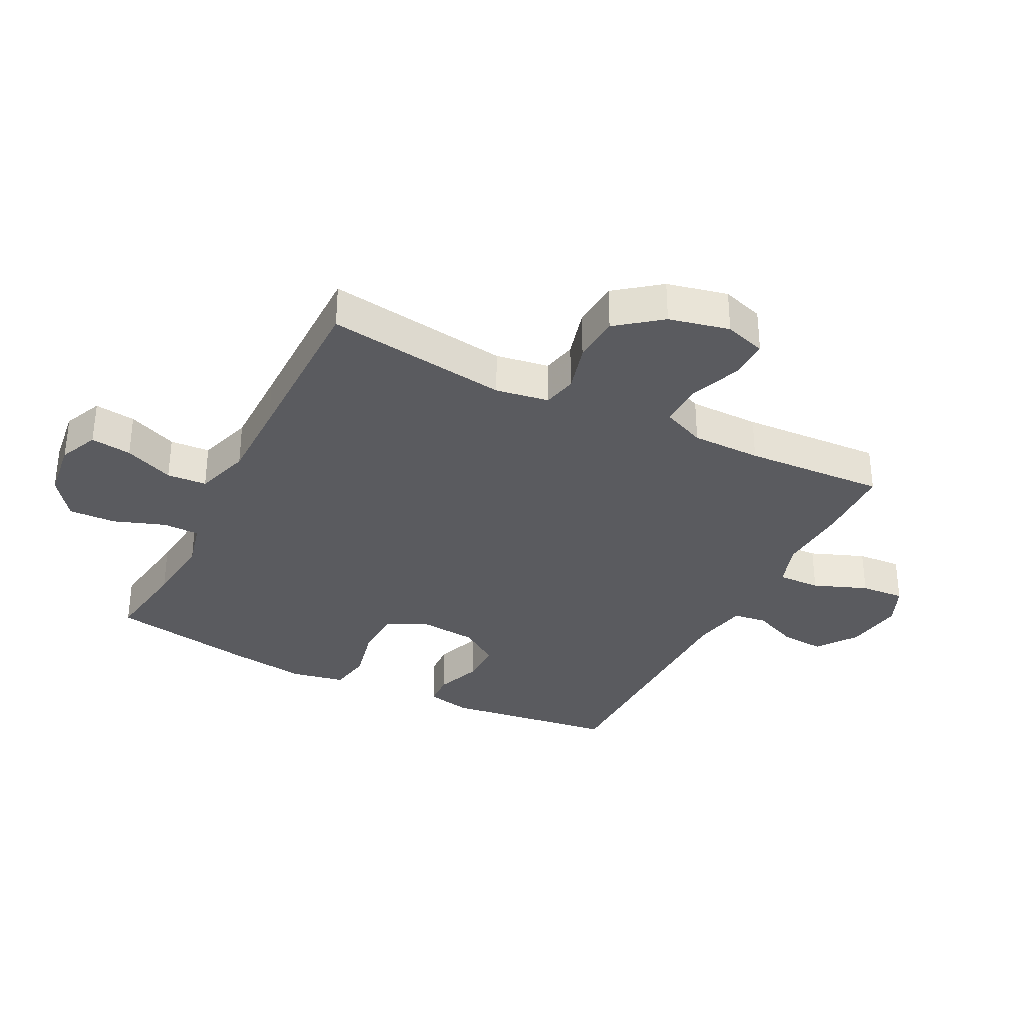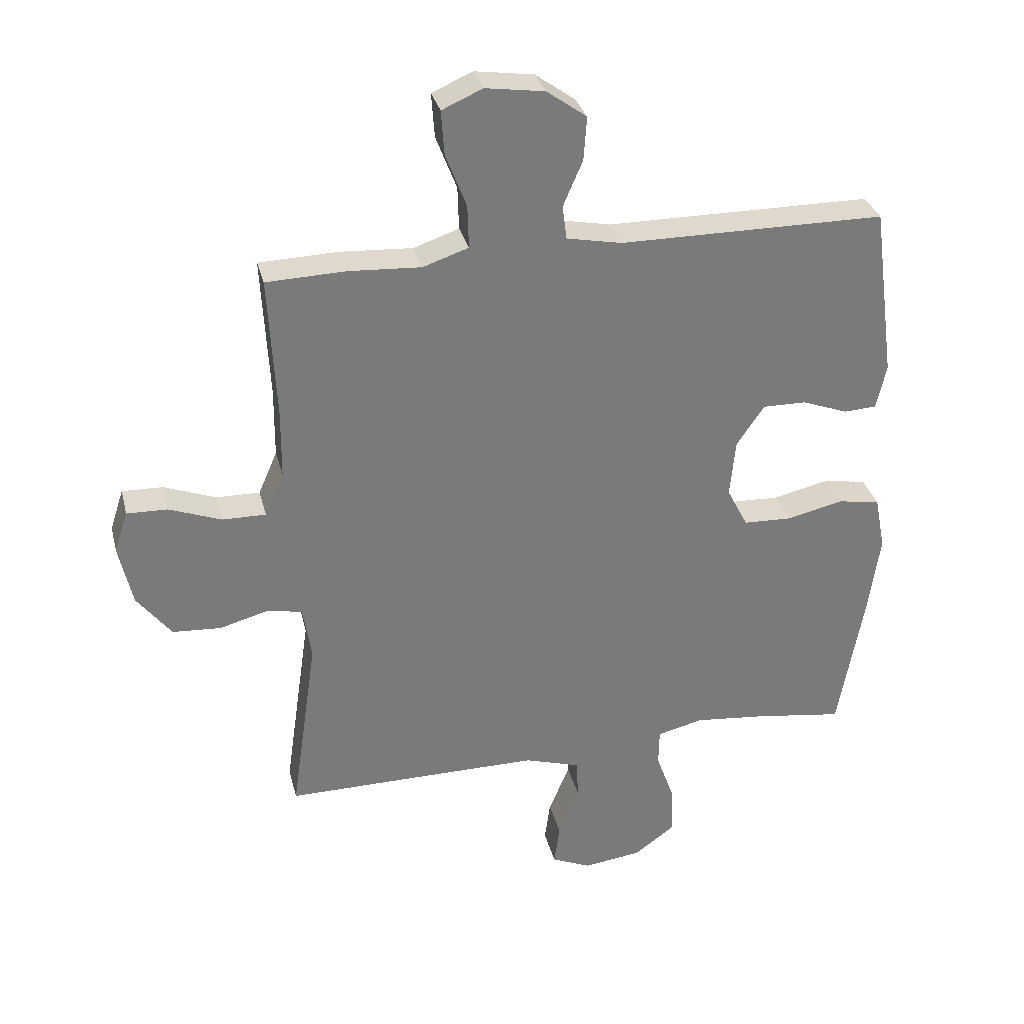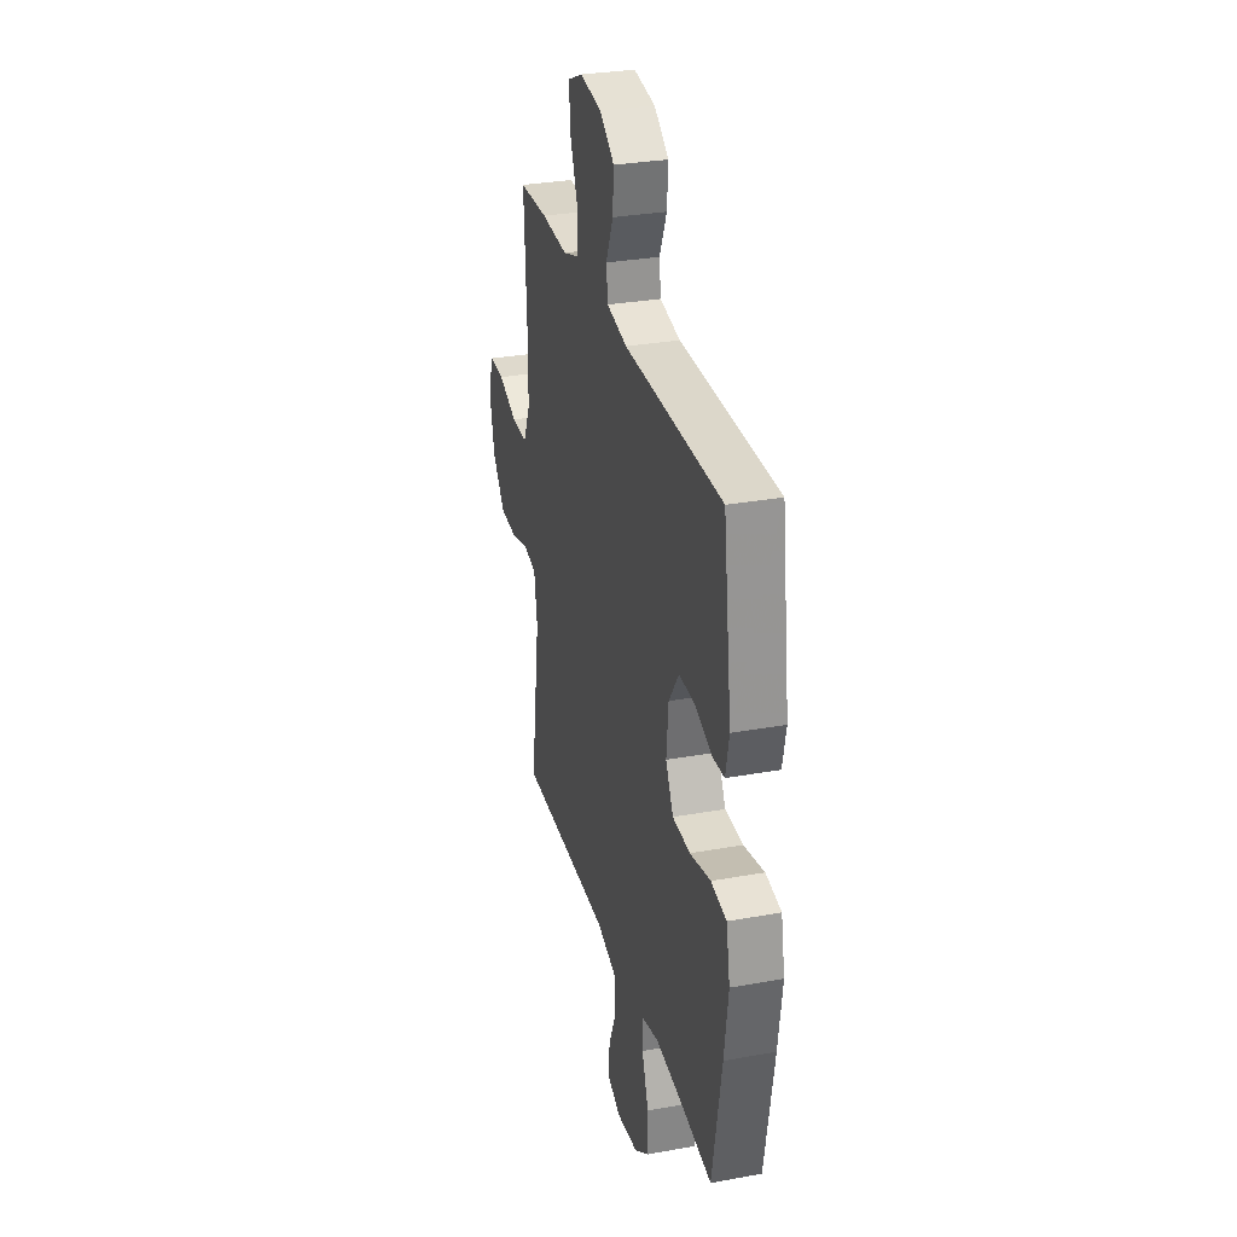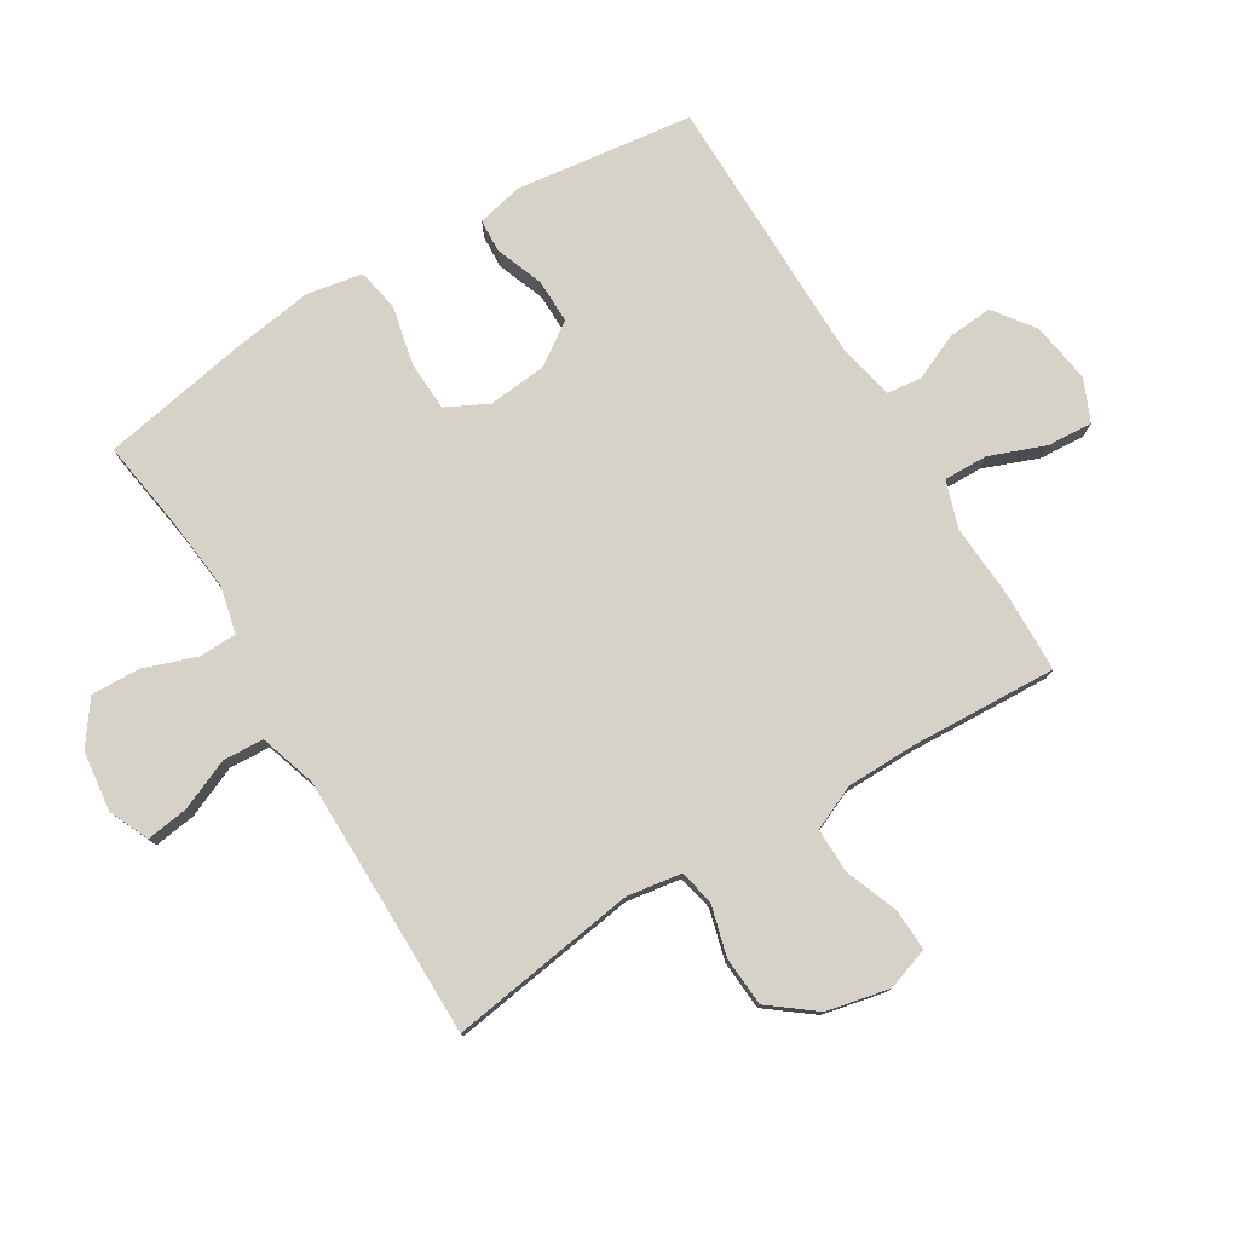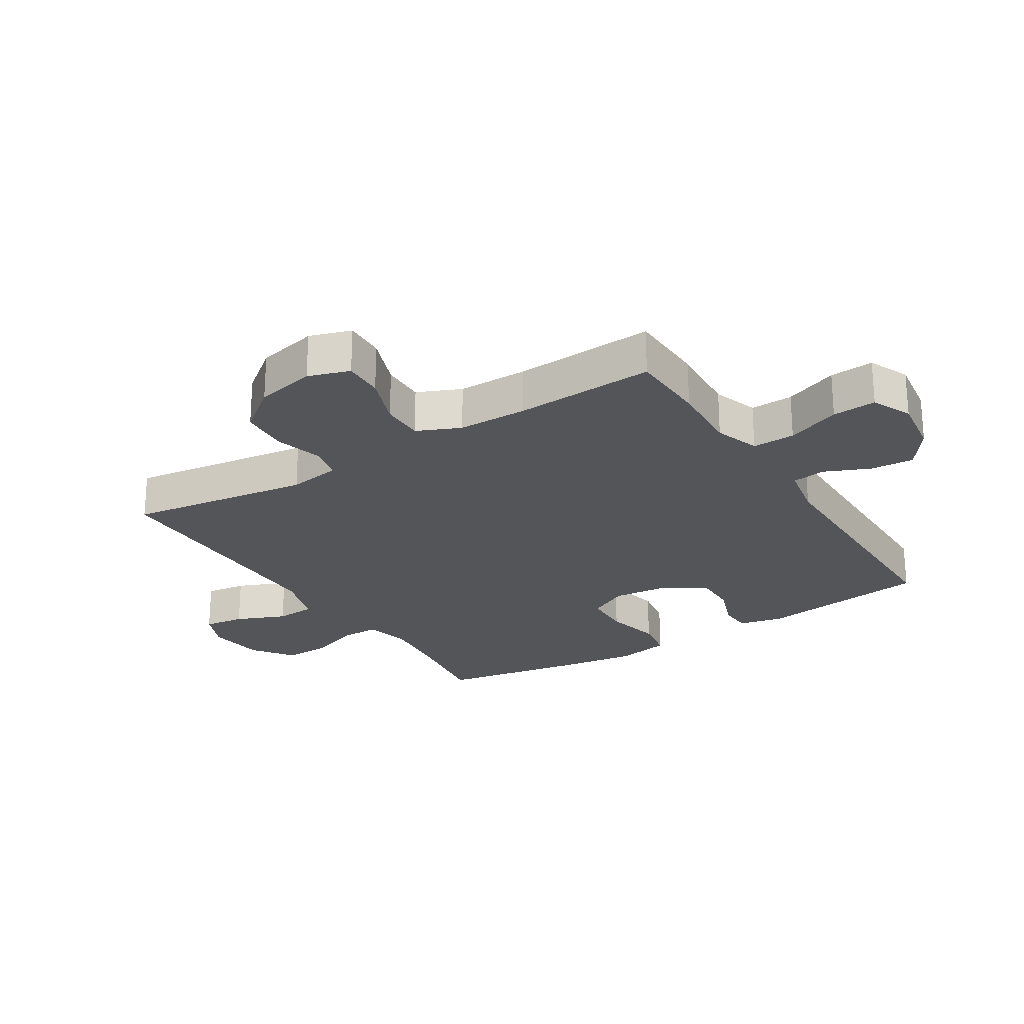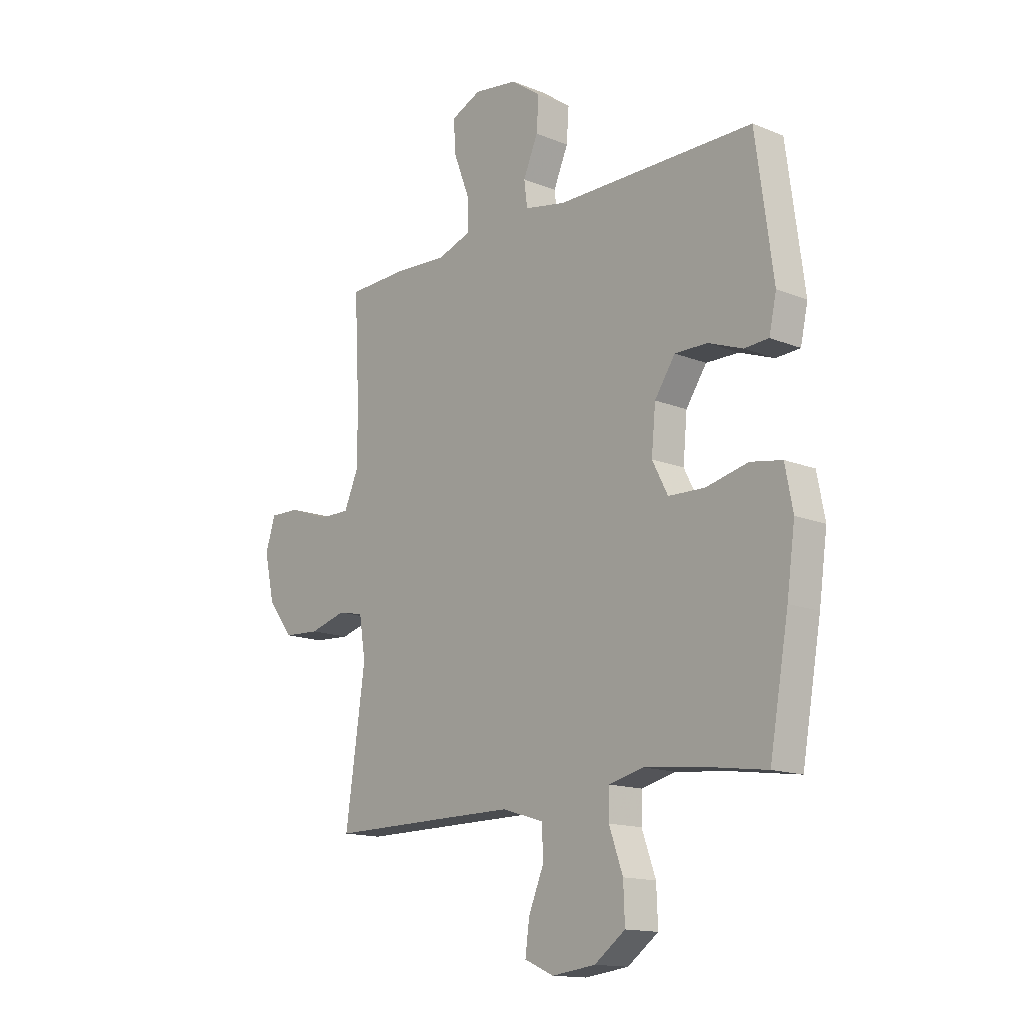
<metadata>
{"format":"obj","ext":"obj","renderer":"f3d","projection":"perspective","resolution":1024,"background":"white","views":[{"elev":-33.3,"azim":-116.8,"up":"+Y"},{"elev":32.1,"azim":-13.7,"up":"+Z"},{"elev":30.3,"azim":75.2,"up":"+Z"},{"elev":77.9,"azim":-121.5,"up":"+Y"},{"elev":-24.2,"azim":-57.8,"up":"+Y"},{"elev":-14.7,"azim":48.8,"up":"+Z"}]}
</metadata>
<code>
v -0.5 0.07 -0.5
v -0.457 0.07 -0.201
v -0.471 0.07 -0.114
v -0.527 0.07 -0.102
v -0.607 0.07 -0.124
v -0.686 0.07 -0.119
v -0.742 0.07 -0.047
v -0.764 0.07 0.052
v -0.742 0.07 0.12
v -0.676 0.07 0.118
v -0.591 0.07 0.086
v -0.52 0.07 0.085
v -0.489 0.07 0.156
v -0.488 0.07 0.27
v -0.5 0.07 0.5
v -0.371 0.07 0.504
v -0.253 0.07 0.497
v -0.179 0.07 0.522
v -0.181 0.07 0.592
v -0.215 0.07 0.68
v -0.22 0.07 0.752
v -0.154 0.07 0.781
v -0.058 0.07 0.767
v 0.007 0.07 0.72
v 0.002 0.07 0.649
v -0.03 0.07 0.575
v -0.023 0.07 0.52
v 0.067 0.07 0.502
v 0.5 0.07 0.5
v 0.538 0.07 0.219
v 0.522 0.07 0.146
v 0.469 0.07 0.143
v 0.394 0.07 0.171
v 0.323 0.07 0.172
v 0.278 0.07 0.106
v 0.269 0.07 0.012
v 0.303 0.07 -0.054
v 0.382 0.07 -0.057
v 0.474 0.07 -0.036
v 0.543 0.07 -0.048
v 0.56 0.07 -0.136
v 0.542 0.07 -0.264
v 0.5 0.07 -0.5
v 0.356 0.07 -0.479
v 0.239 0.07 -0.467
v 0.164 0.07 -0.485
v 0.163 0.07 -0.545
v 0.193 0.07 -0.629
v 0.196 0.07 -0.707
v 0.129 0.07 -0.756
v 0.034 0.07 -0.768
v -0.03 0.07 -0.74
v -0.021 0.07 -0.673
v 0.013 0.07 -0.592
v 0.009 0.07 -0.527
v -0.081 0.07 -0.499
v -0.218 0.07 -0.499
v -0.5 0 -0.5
v -0.457 0 -0.201
v -0.471 0 -0.114
v -0.527 0 -0.102
v -0.607 0 -0.124
v -0.686 0 -0.119
v -0.742 0 -0.047
v -0.764 0 0.052
v -0.742 0 0.12
v -0.676 0 0.118
v -0.591 0 0.086
v -0.52 0 0.085
v -0.489 0 0.156
v -0.488 0 0.27
v -0.5 0 0.5
v -0.371 0 0.504
v -0.253 0 0.497
v -0.179 0 0.522
v -0.181 0 0.592
v -0.215 0 0.68
v -0.22 0 0.752
v -0.154 0 0.781
v -0.058 0 0.767
v 0.007 0 0.72
v 0.002 0 0.649
v -0.03 0 0.575
v -0.023 0 0.52
v 0.067 0 0.502
v 0.5 0 0.5
v 0.538 0 0.219
v 0.522 0 0.146
v 0.469 0 0.143
v 0.394 0 0.171
v 0.323 0 0.172
v 0.278 0 0.106
v 0.269 0 0.012
v 0.303 0 -0.054
v 0.382 0 -0.057
v 0.474 0 -0.036
v 0.543 0 -0.048
v 0.56 0 -0.136
v 0.542 0 -0.264
v 0.5 0 -0.5
v 0.356 0 -0.479
v 0.239 0 -0.467
v 0.164 0 -0.485
v 0.163 0 -0.545
v 0.193 0 -0.629
v 0.196 0 -0.707
v 0.129 0 -0.756
v 0.034 0 -0.768
v -0.03 0 -0.74
v -0.021 0 -0.673
v 0.013 0 -0.592
v 0.009 0 -0.527
v -0.081 0 -0.499
v -0.218 0 -0.499
f 51 52 53 54
f 51 54 55
f 50 51 55
f 47 48 49 50
f 46 47 50 55
f 41 42 43 44
f 41 44 45
f 38 39 40 41
f 37 38 41 45
f 36 37 45 46
f 30 31 32 33
f 28 29 30 33
f 27 28 33 34
f 23 24 25 26
f 23 26 27
f 22 23 27
f 19 20 21 22
f 18 19 22 27
f 17 18 27 34
f 14 15 16 17
f 13 14 17 34
f 8 9 10 11
f 8 11 12
f 7 8 12
f 4 5 6 7
f 3 4 7 12
f 57 1 2
f 56 57 2 3
f 35 36 46 55
f 35 55 56 3
f 13 34 35
f 3 12 13 35
f 111 110 109 108
f 112 111 108
f 112 108 107
f 107 106 105 104
f 112 107 104 103
f 101 100 99 98
f 102 101 98
f 98 97 96 95
f 102 98 95 94
f 103 102 94 93
f 90 89 88 87
f 90 87 86 85
f 91 90 85 84
f 83 82 81 80
f 84 83 80
f 84 80 79
f 79 78 77 76
f 84 79 76 75
f 91 84 75 74
f 74 73 72 71
f 91 74 71 70
f 68 67 66 65
f 69 68 65
f 69 65 64
f 64 63 62 61
f 69 64 61 60
f 59 58 114
f 60 59 114 113
f 112 103 93 92
f 60 113 112 92
f 92 91 70
f 92 70 69 60
f 1 58 59 2
f 2 59 60 3
f 3 60 61 4
f 4 61 62 5
f 5 62 63 6
f 6 63 64 7
f 7 64 65 8
f 8 65 66 9
f 9 66 67 10
f 10 67 68 11
f 11 68 69 12
f 12 69 70 13
f 13 70 71 14
f 14 71 72 15
f 15 72 73 16
f 16 73 74 17
f 17 74 75 18
f 18 75 76 19
f 19 76 77 20
f 20 77 78 21
f 21 78 79 22
f 22 79 80 23
f 23 80 81 24
f 24 81 82 25
f 25 82 83 26
f 26 83 84 27
f 27 84 85 28
f 28 85 86 29
f 29 86 87 30
f 30 87 88 31
f 31 88 89 32
f 32 89 90 33
f 33 90 91 34
f 34 91 92 35
f 35 92 93 36
f 36 93 94 37
f 37 94 95 38
f 38 95 96 39
f 39 96 97 40
f 40 97 98 41
f 41 98 99 42
f 42 99 100 43
f 43 100 101 44
f 44 101 102 45
f 45 102 103 46
f 46 103 104 47
f 47 104 105 48
f 48 105 106 49
f 49 106 107 50
f 50 107 108 51
f 51 108 109 52
f 52 109 110 53
f 53 110 111 54
f 54 111 112 55
f 55 112 113 56
f 56 113 114 57
f 57 114 58 1

</code>
